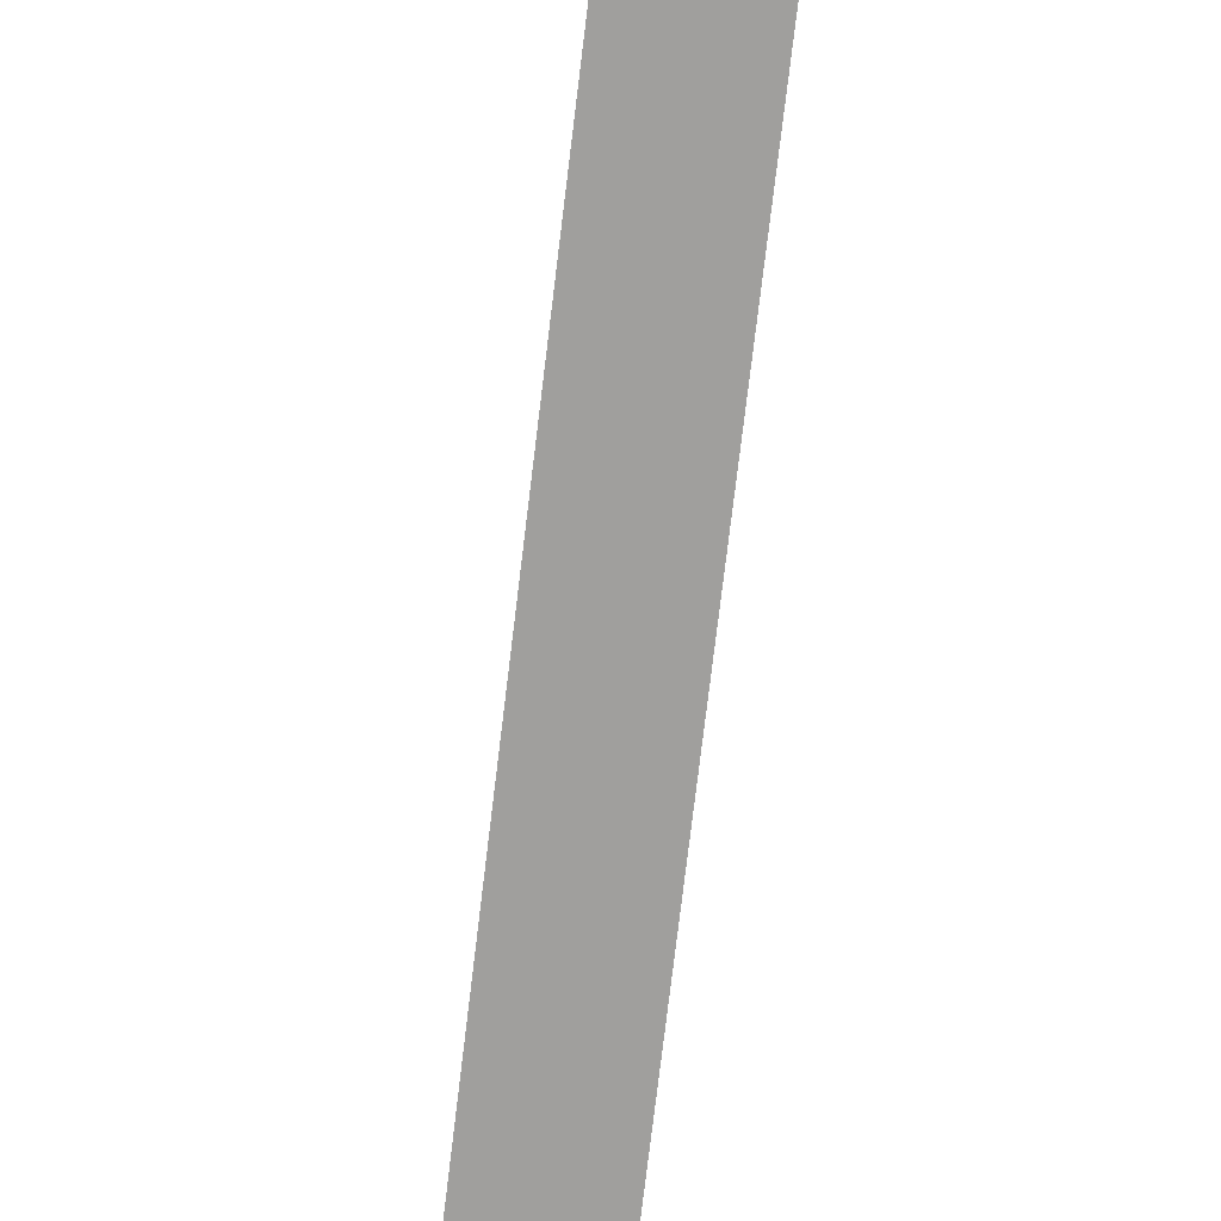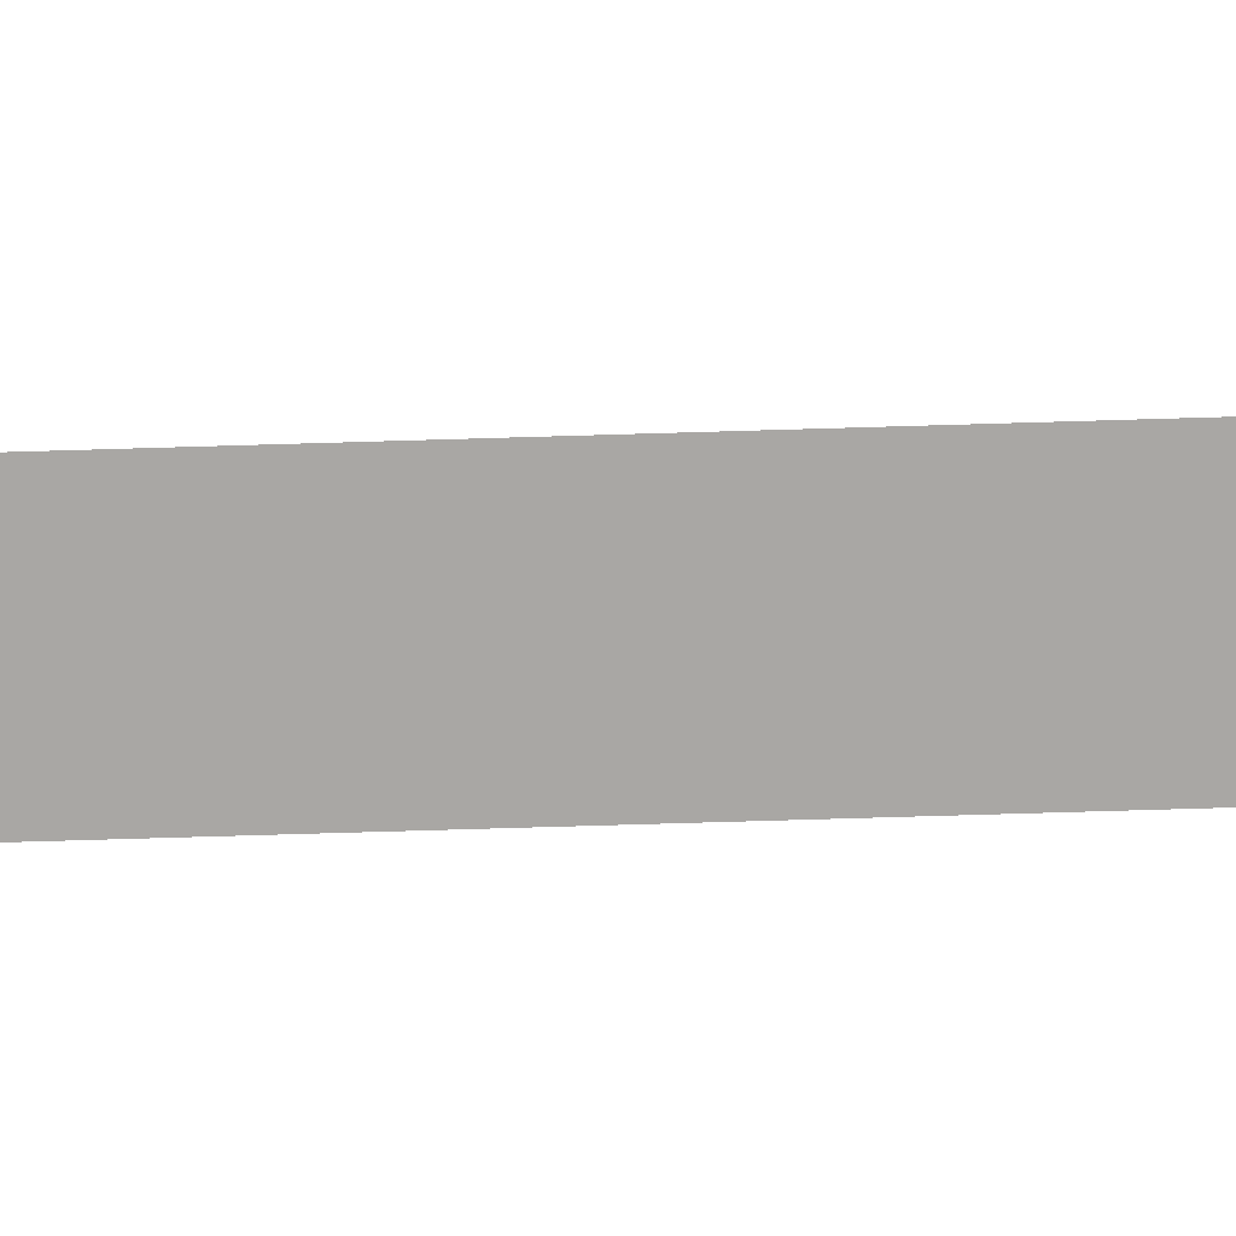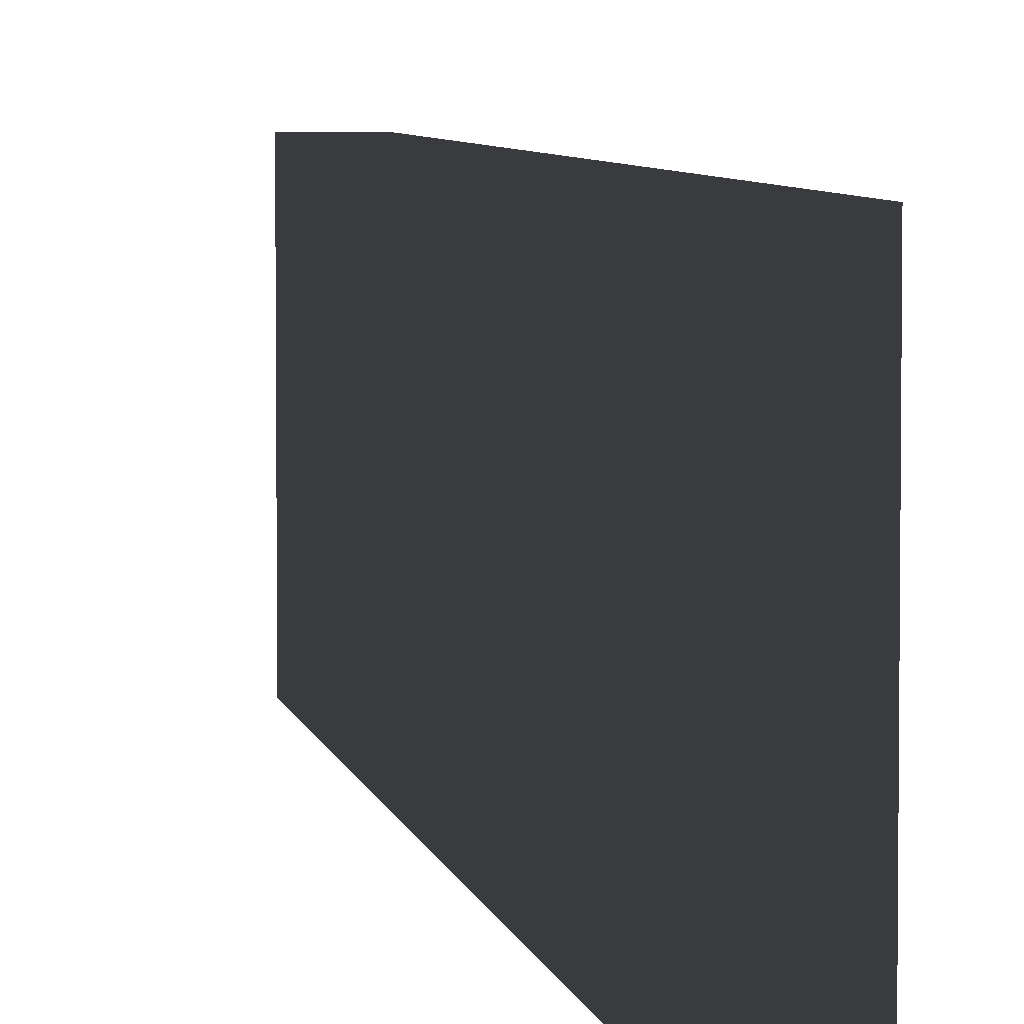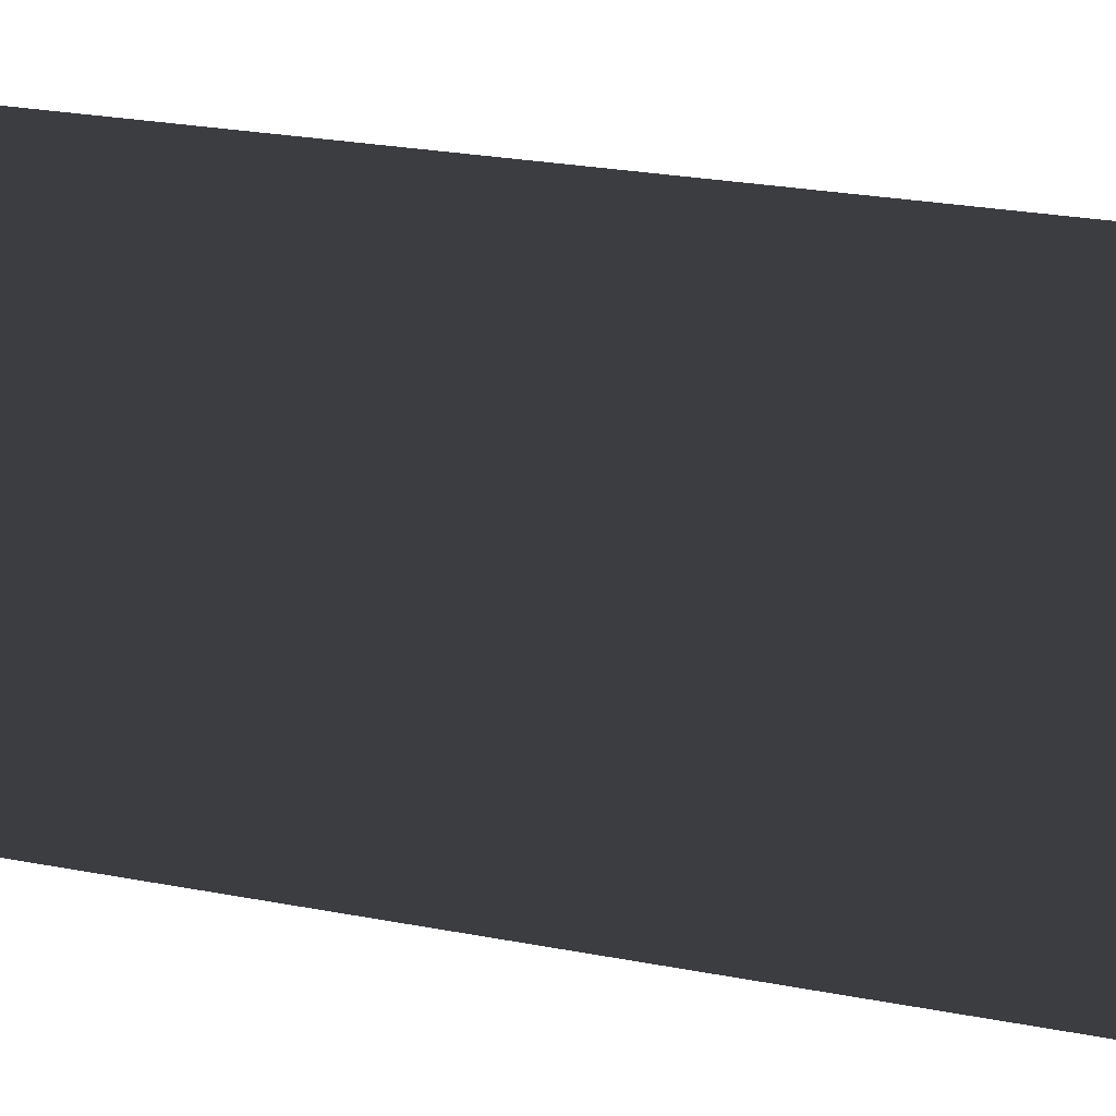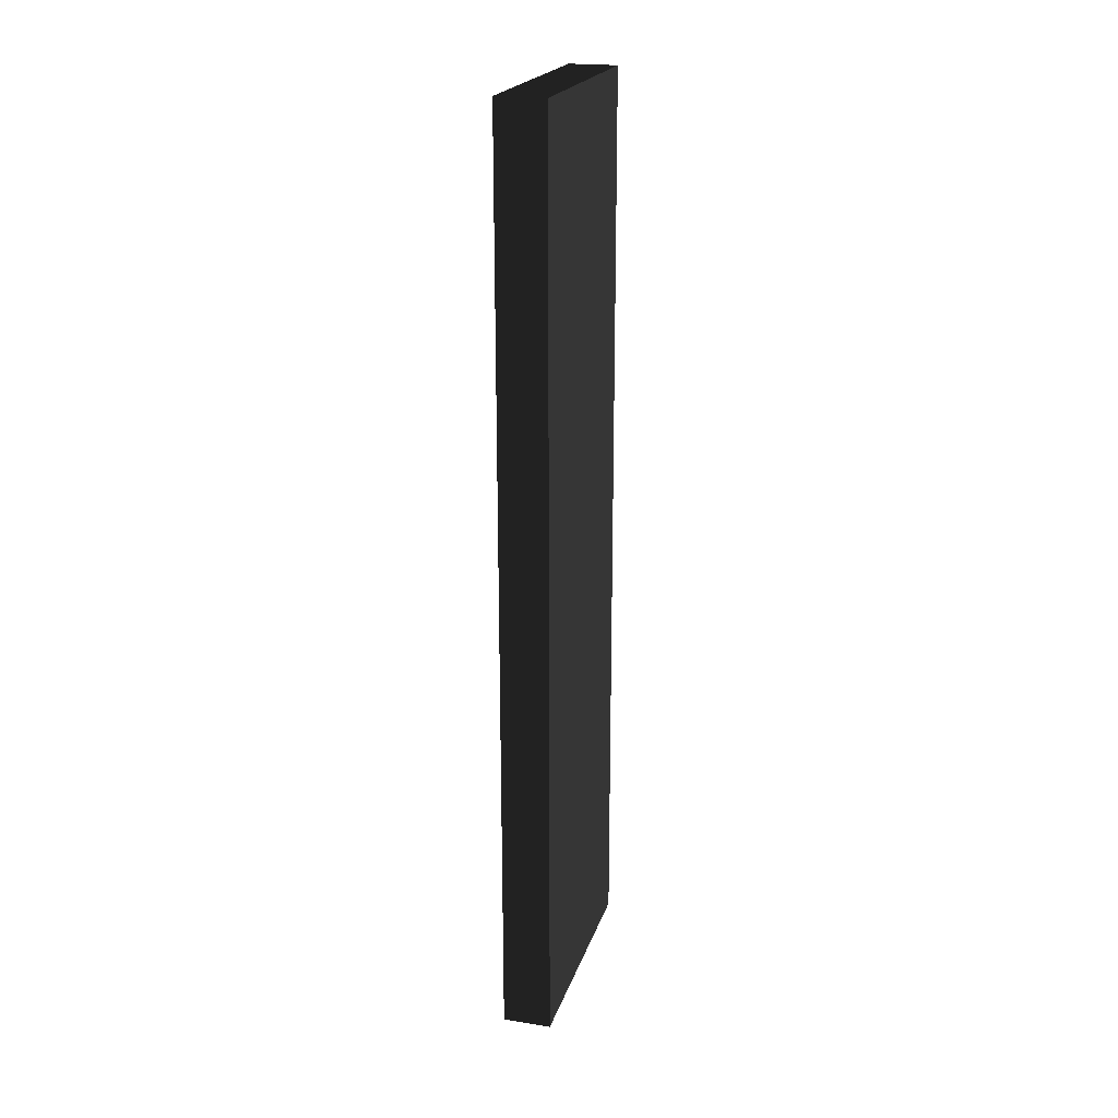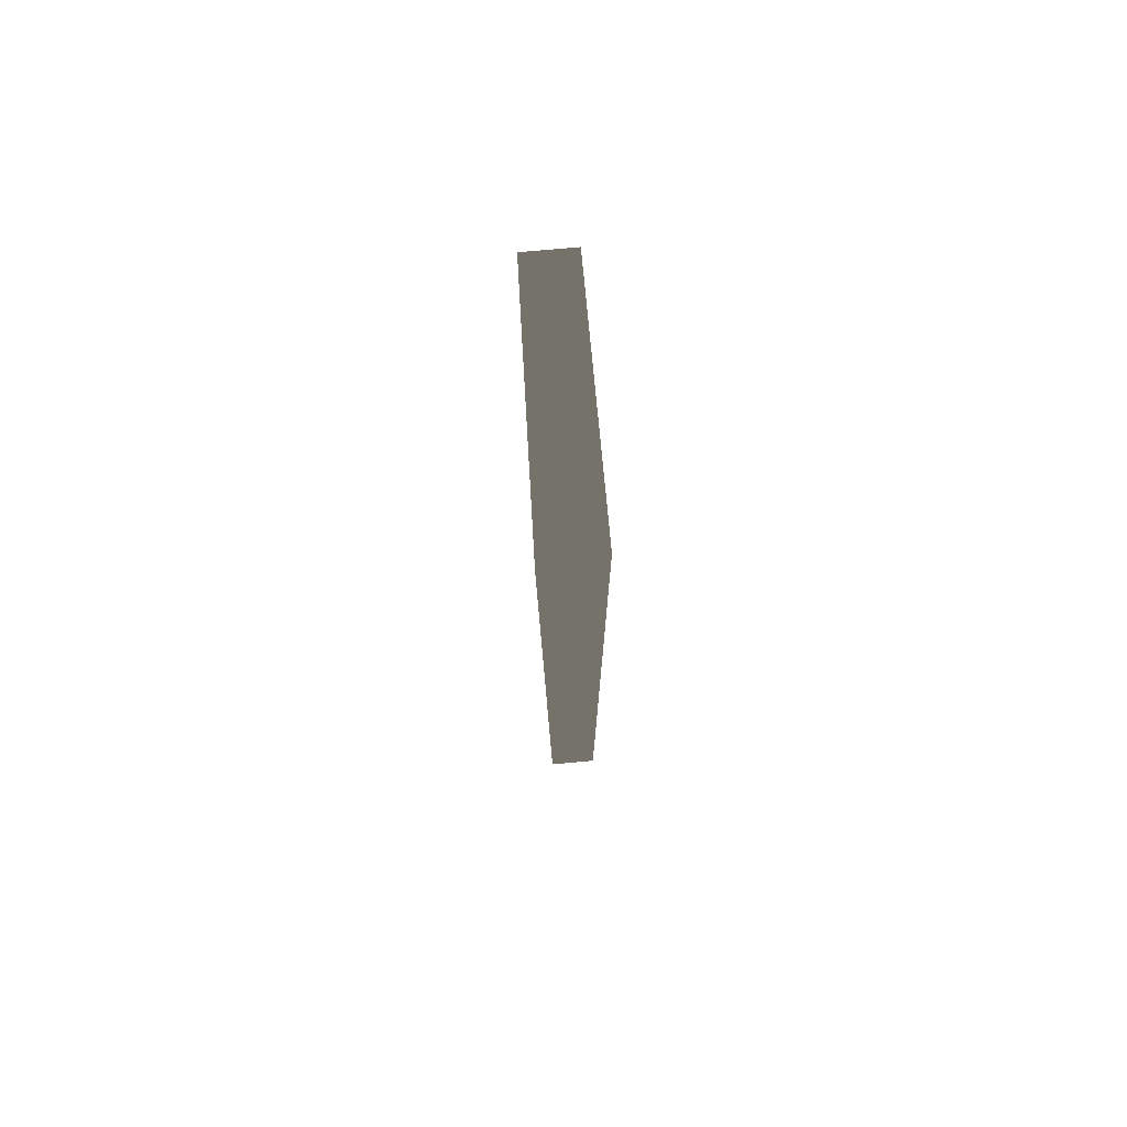
<metadata>
{"format":"obj","ext":"obj","renderer":"f3d","projection":"perspective","resolution":1024,"background":"white","views":[{"elev":-71.4,"azim":-6.7,"up":"+Z"},{"elev":-74.7,"azim":-88.3,"up":"+Z"},{"elev":5.2,"azim":-9.6,"up":"+Z"},{"elev":16.8,"azim":-65.2,"up":"+Z"},{"elev":21.3,"azim":15.6,"up":"+Y"},{"elev":74.7,"azim":-5.2,"up":"+Y"}]}
</metadata>
<code>
v -0.015 -0.285 -0.075
v 0.015 -0.285 -0.075
v 0.015 0.285 -0.075
v -0.015 0.285 -0.075
v -0.015 -0.285 0.075
v 0.015 -0.285 0.075
v 0.015 0.285 0.075
v -0.015 0.285 0.075
f 1 2 3 4
f 5 8 7 6
f 1 4 8 5
f 2 6 7 3
f 1 5 6 2
f 4 3 7 8

</code>
